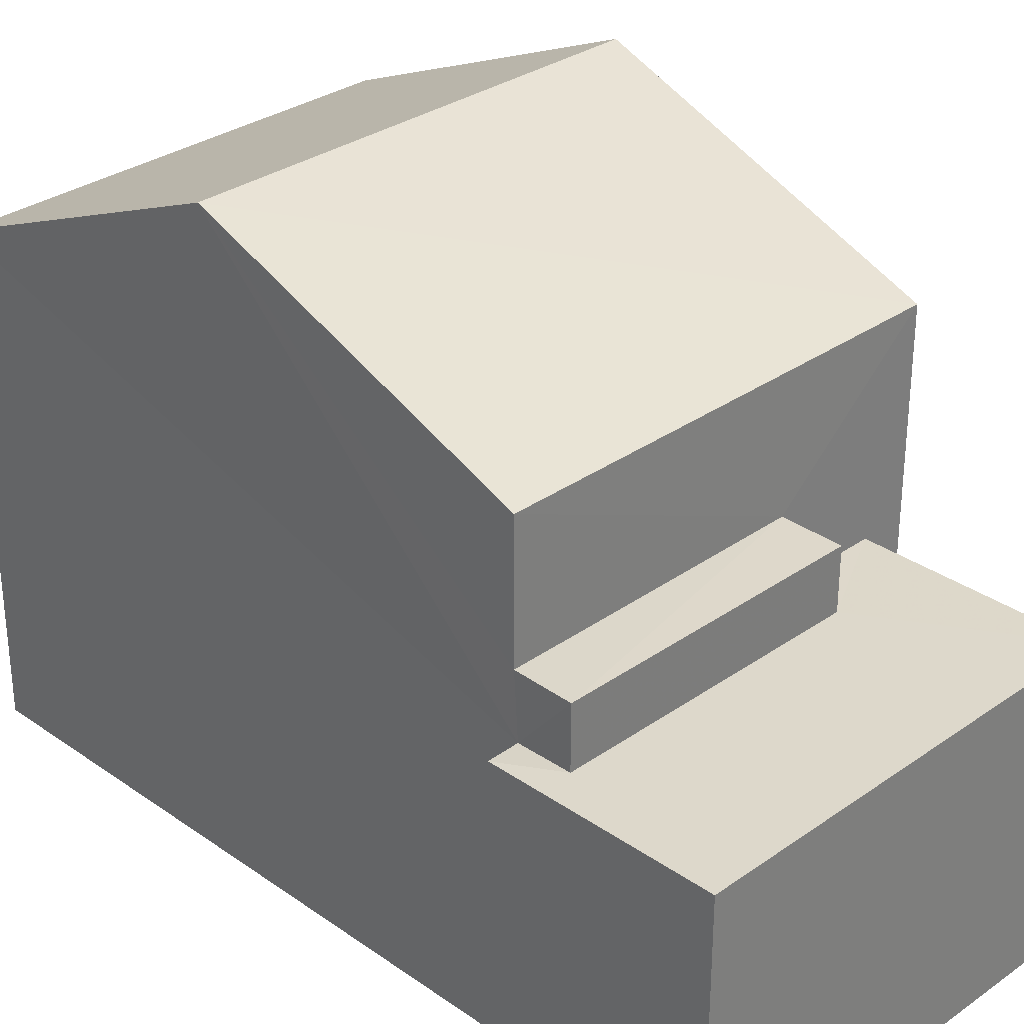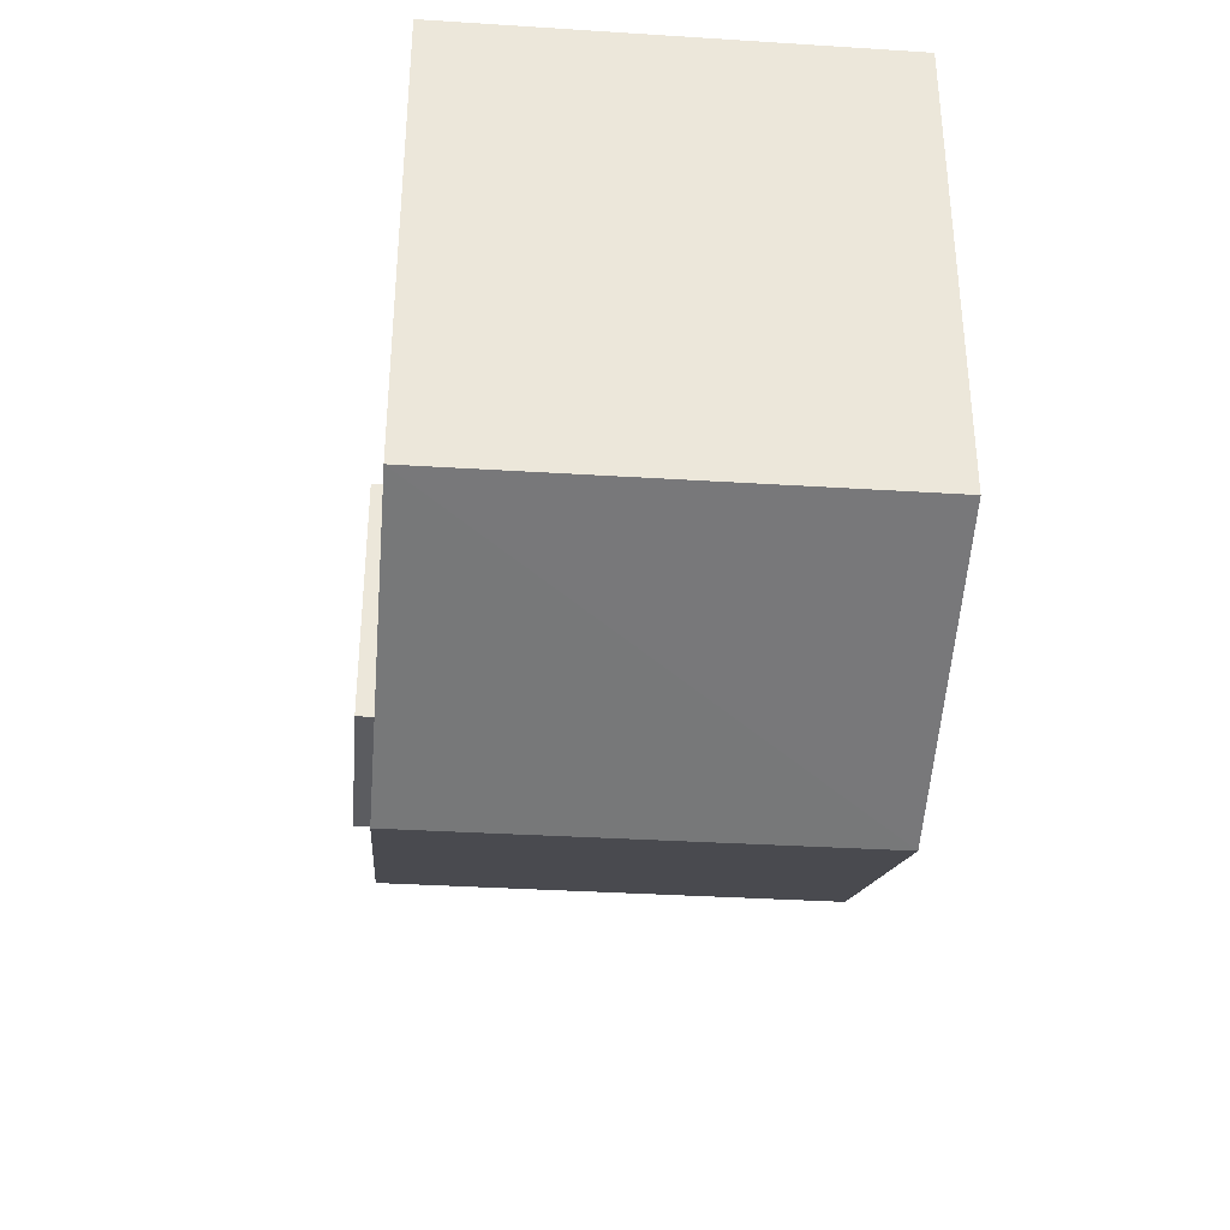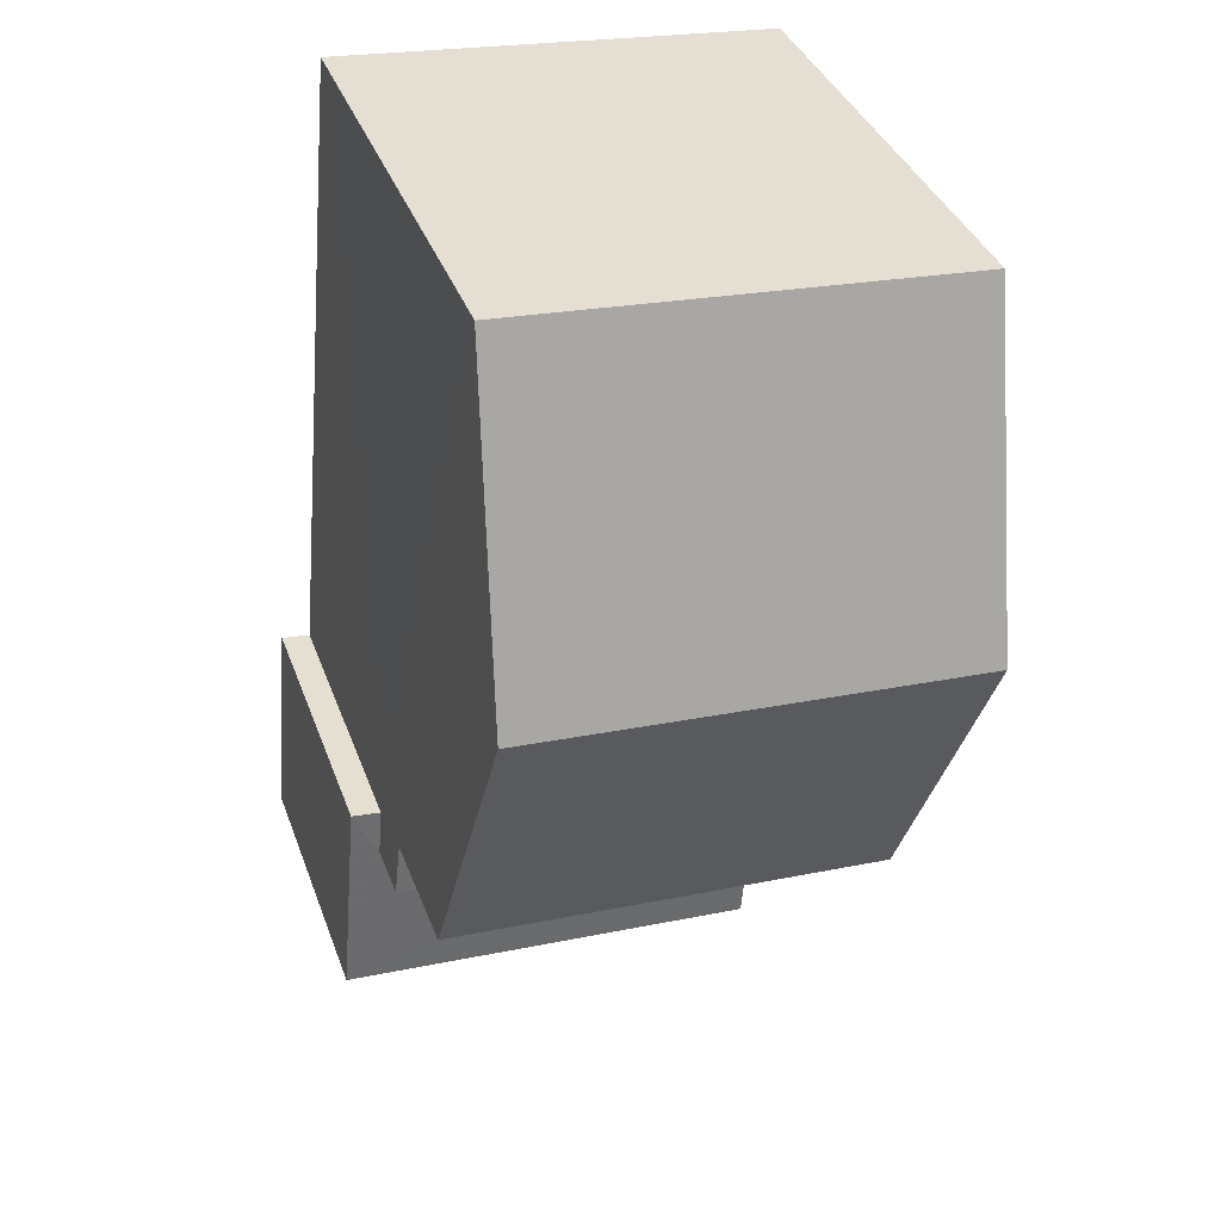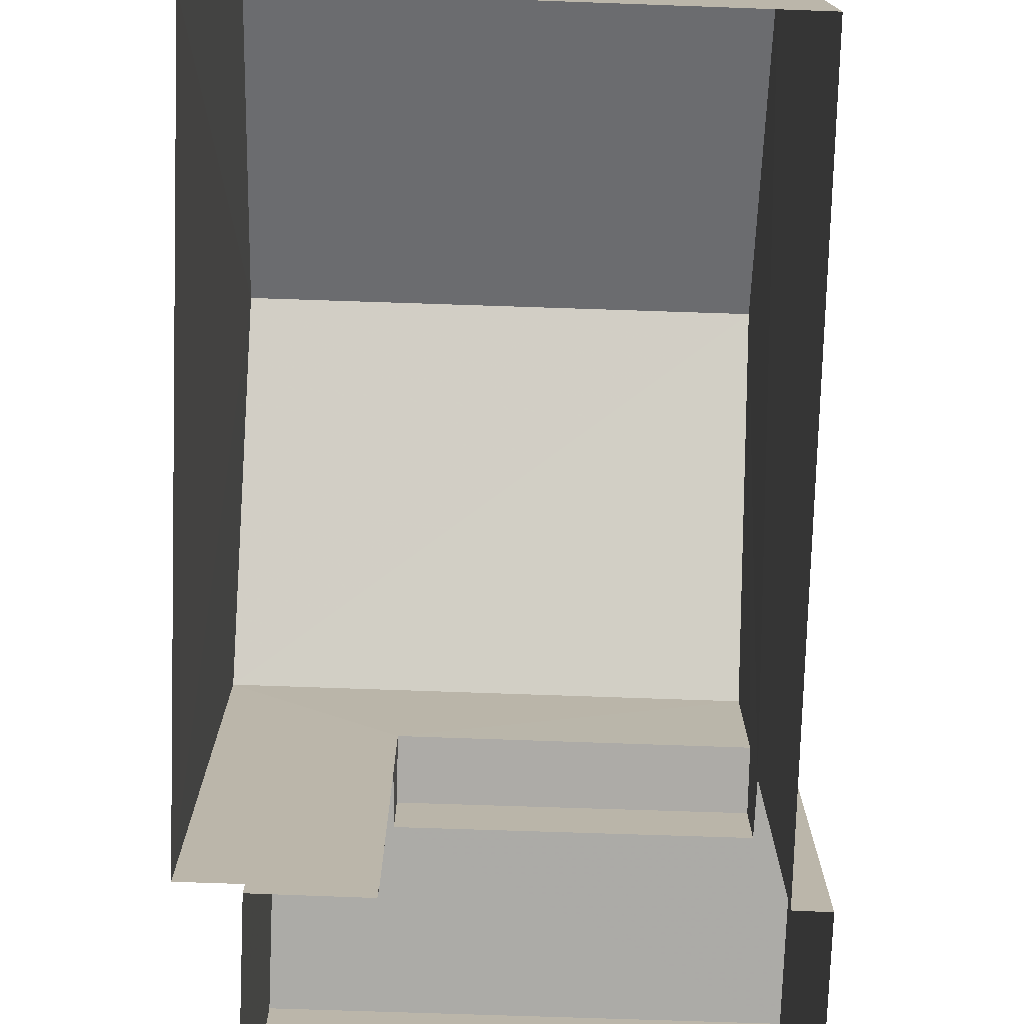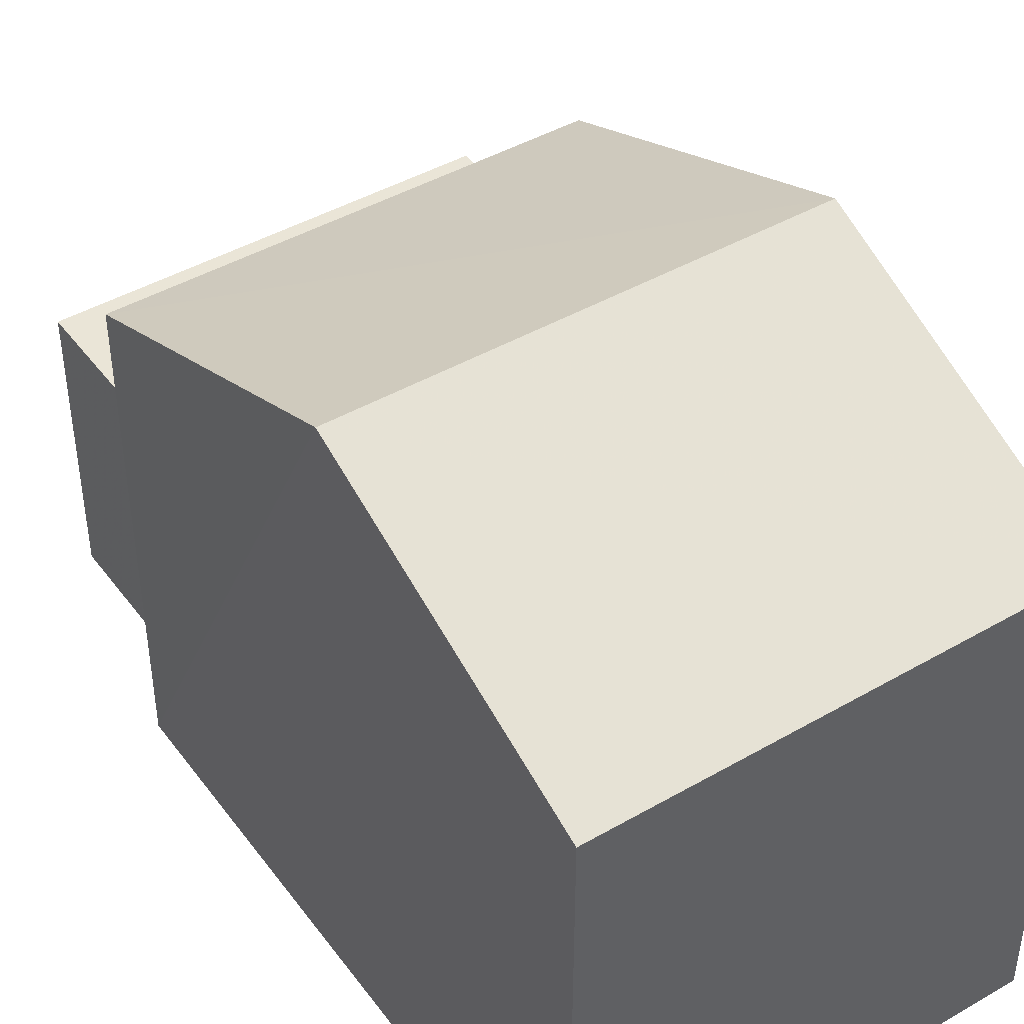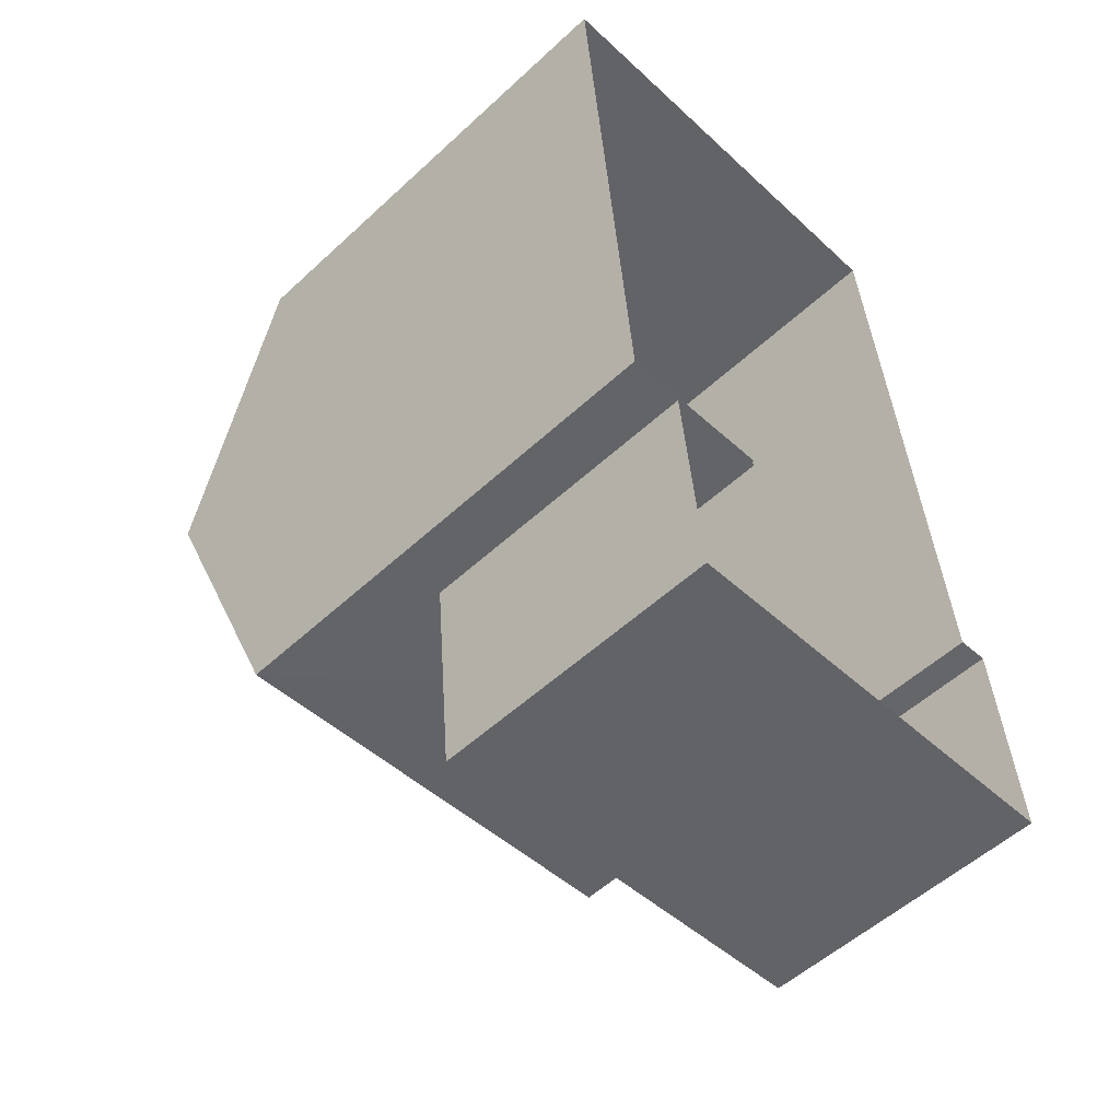
<metadata>
{"format":"obj","ext":"obj","renderer":"f3d","projection":"perspective","resolution":1024,"background":"white","views":[{"elev":31.2,"azim":-50.0,"up":"+Z"},{"elev":55.0,"azim":-0.1,"up":"+Y"},{"elev":37.6,"azim":-19.1,"up":"+Y"},{"elev":-76.2,"azim":173.1,"up":"+Z"},{"elev":44.3,"azim":141.0,"up":"+Z"},{"elev":-54.3,"azim":134.1,"up":"+Y"}]}
</metadata>
<code>
v -3.731e+05 -1.043e+05 27.19
v -3.731e+05 -1.043e+05 27.19
v -3.731e+05 -1.042e+05 27.19
v -3.731e+05 -1.042e+05 27.19
v -3.731e+05 -1.043e+05 27.19
v -3.731e+05 -1.043e+05 27.19
v -3.731e+05 -1.043e+05 27.19
v -3.731e+05 -1.043e+05 27.19
v -3.731e+05 -1.043e+05 27.19
v -3.731e+05 -1.043e+05 27.19
v -3.731e+05 -1.042e+05 36.59
v -3.731e+05 -1.043e+05 34.6
v -3.731e+05 -1.042e+05 36.59
v -3.731e+05 -1.043e+05 34.6
v -3.731e+05 -1.043e+05 31.67
v -3.731e+05 -1.043e+05 31.67
v -3.731e+05 -1.043e+05 31.67
v -3.731e+05 -1.043e+05 31.67
v -3.731e+05 -1.043e+05 31.67
v -3.731e+05 -1.043e+05 31.67
v -3.731e+05 -1.043e+05 31.67
v -3.731e+05 -1.043e+05 31.67
v -3.731e+05 -1.043e+05 32.61
v -3.731e+05 -1.043e+05 32.61
v -3.731e+05 -1.043e+05 32.61
v -3.731e+05 -1.043e+05 32.61
v -3.731e+05 -1.042e+05 34.6
v -3.731e+05 -1.042e+05 34.6
f 1 2 3
f 2 4 3
f 5 6 7
f 8 6 5
f 4 2 9
f 10 9 8
f 9 2 6
f 8 9 6
f 11 12 13
f 11 14 12
f 15 16 17
f 17 16 18
f 18 19 20
f 16 15 21
f 20 19 22
f 16 19 18
f 23 24 25
f 23 26 24
f 13 27 11
f 13 28 27
f 18 10 8
f 18 20 10
f 27 3 4
f 27 28 3
f 16 25 24
f 19 16 24
f 15 5 7
f 15 17 5
f 18 8 5
f 17 18 5
f 12 1 13
f 1 3 13
f 3 28 13
f 6 2 21
f 2 23 21
f 21 25 16
f 21 23 25
f 22 19 24
f 9 22 4
f 26 14 11
f 22 24 26
f 27 4 22
f 27 22 11
f 22 26 11
f 9 10 20
f 22 9 20
f 2 1 23
f 1 12 23
f 23 14 26
f 23 12 14
f 6 15 7
f 6 21 15

</code>
